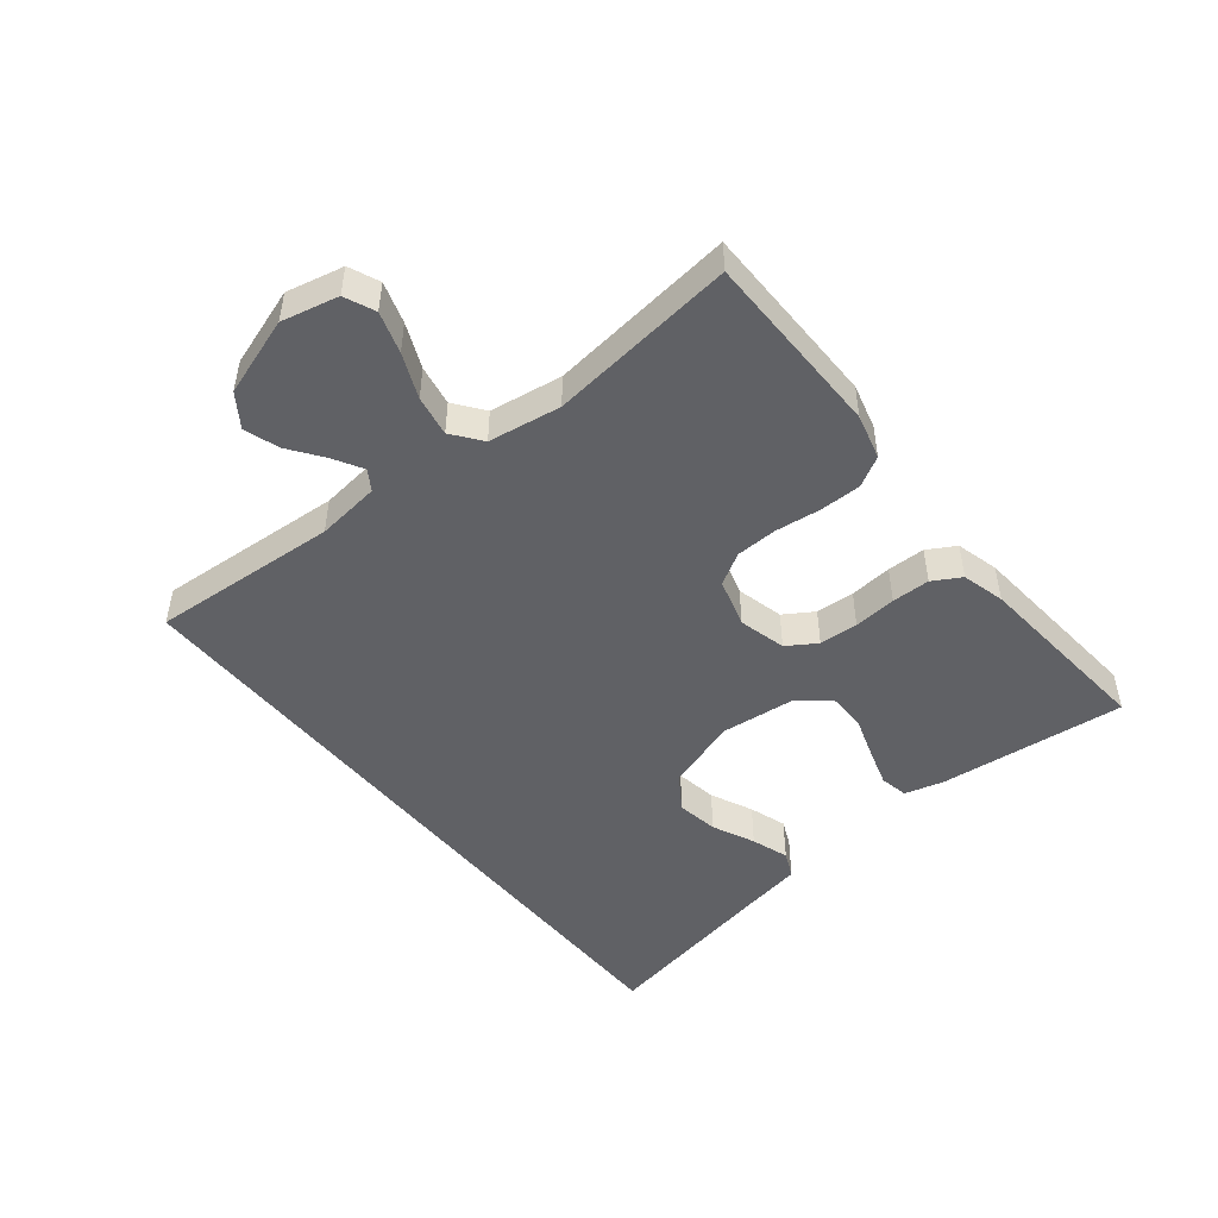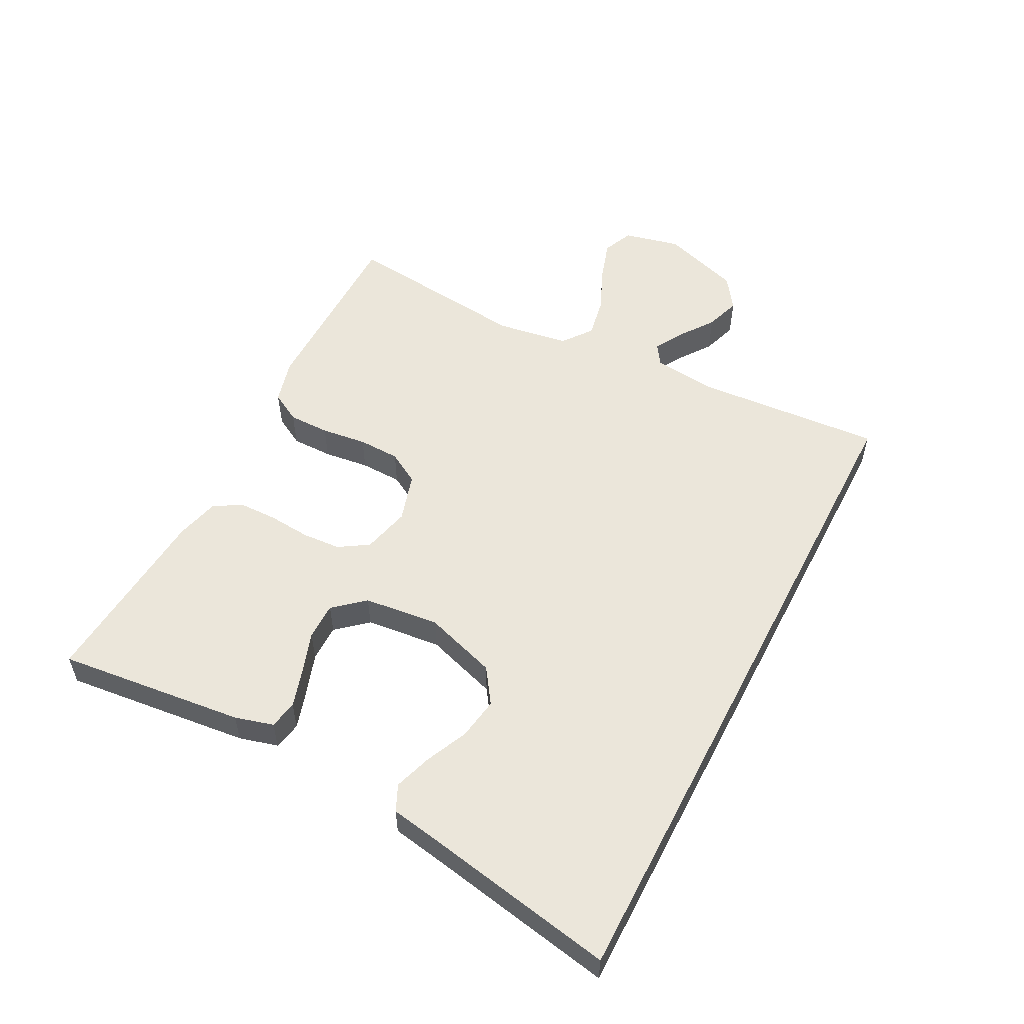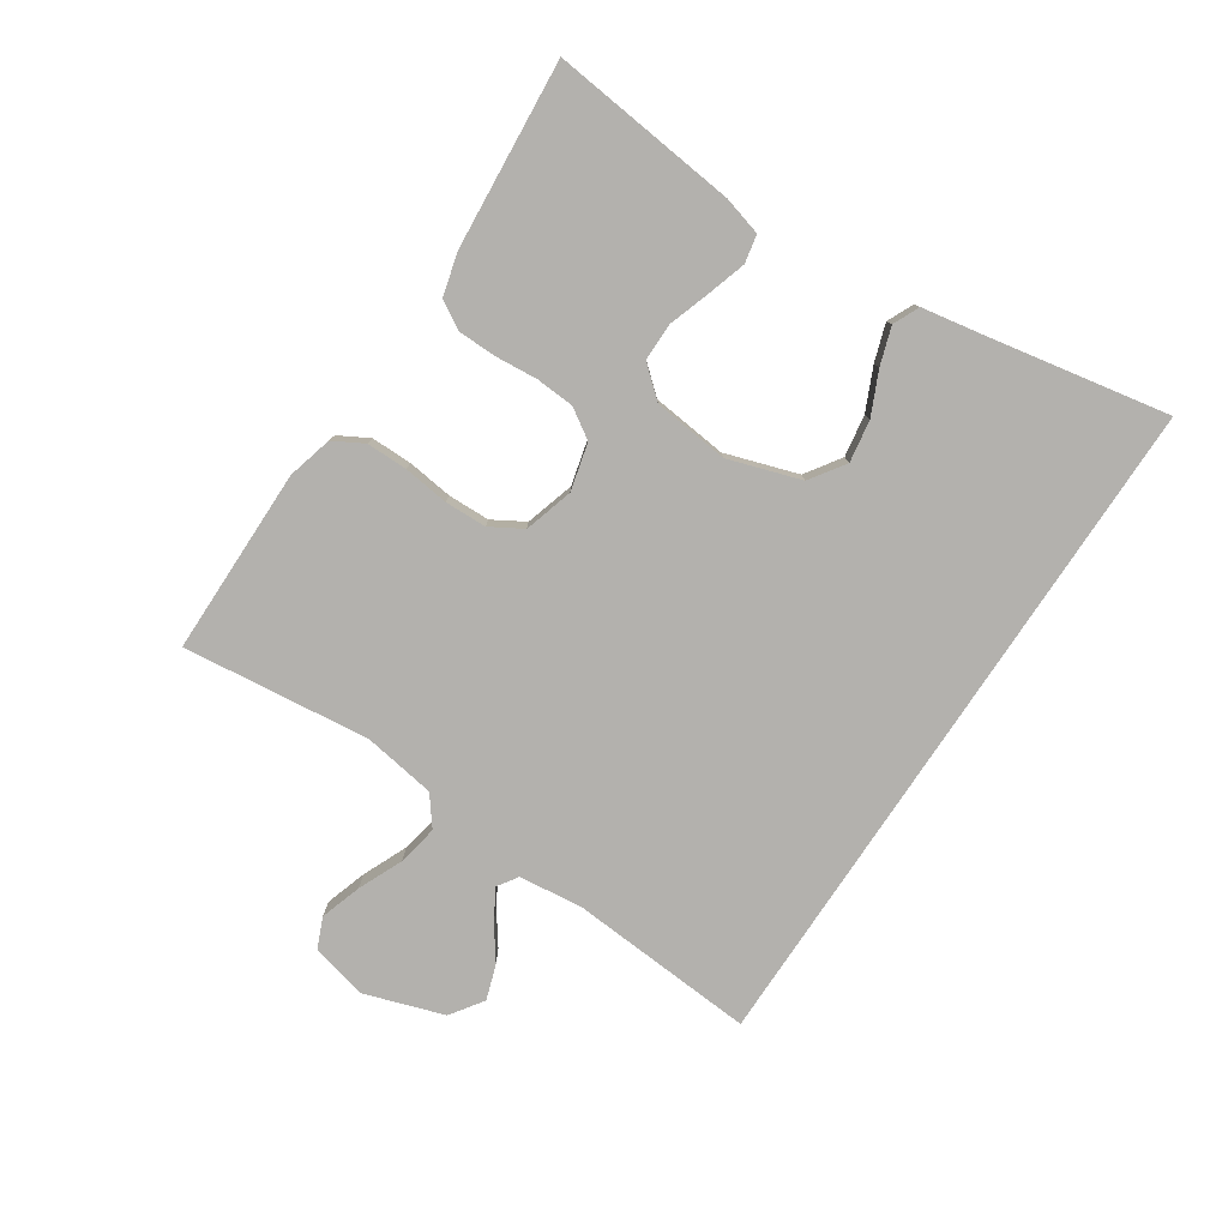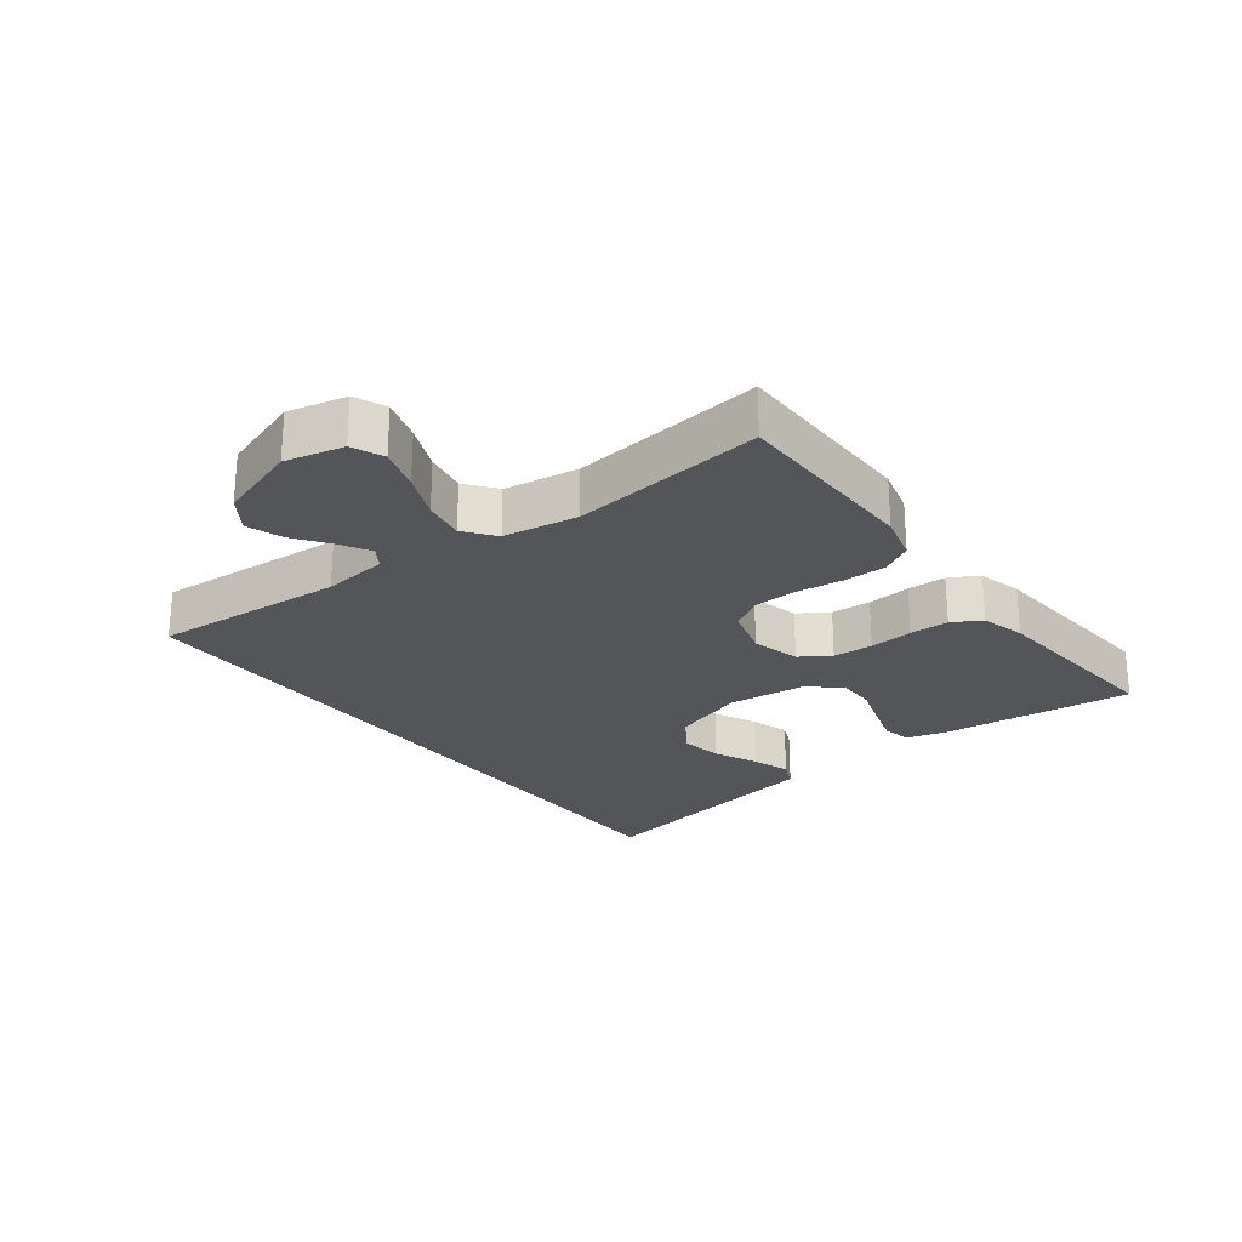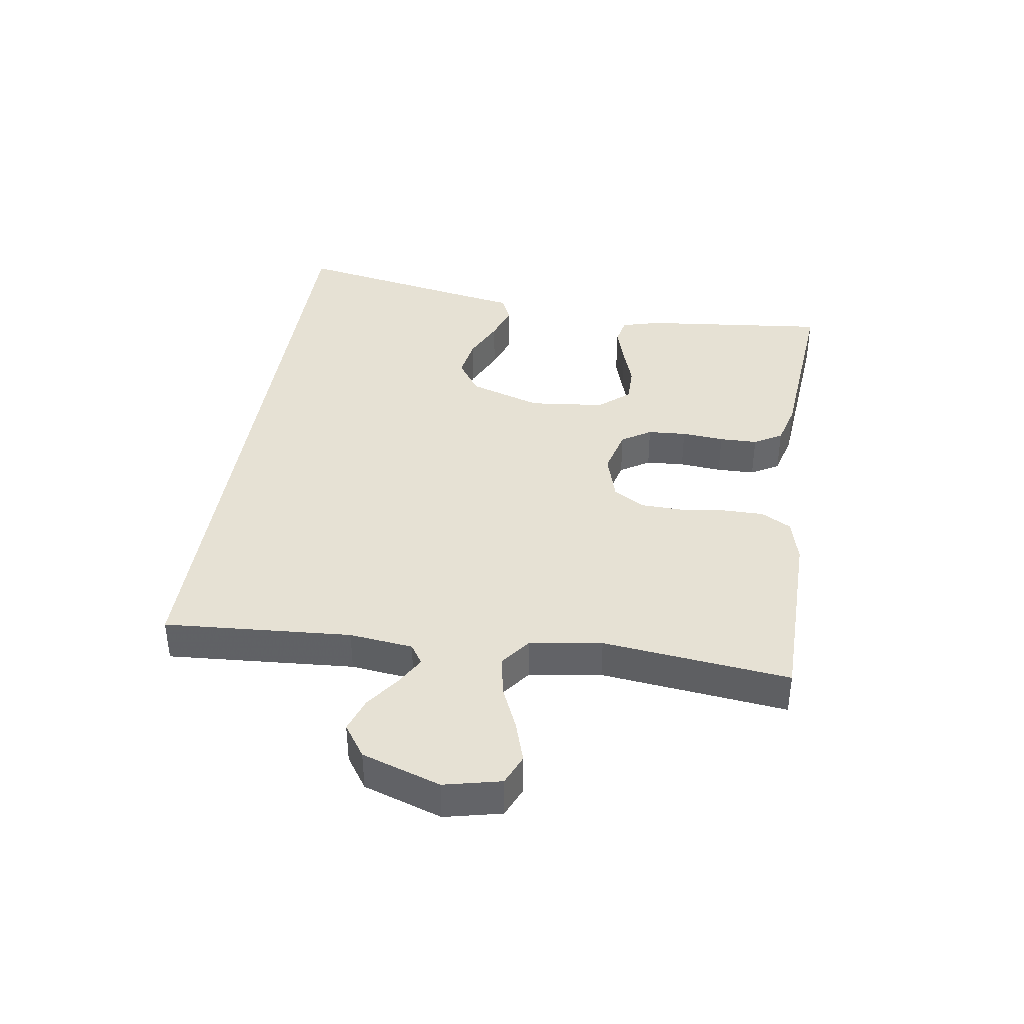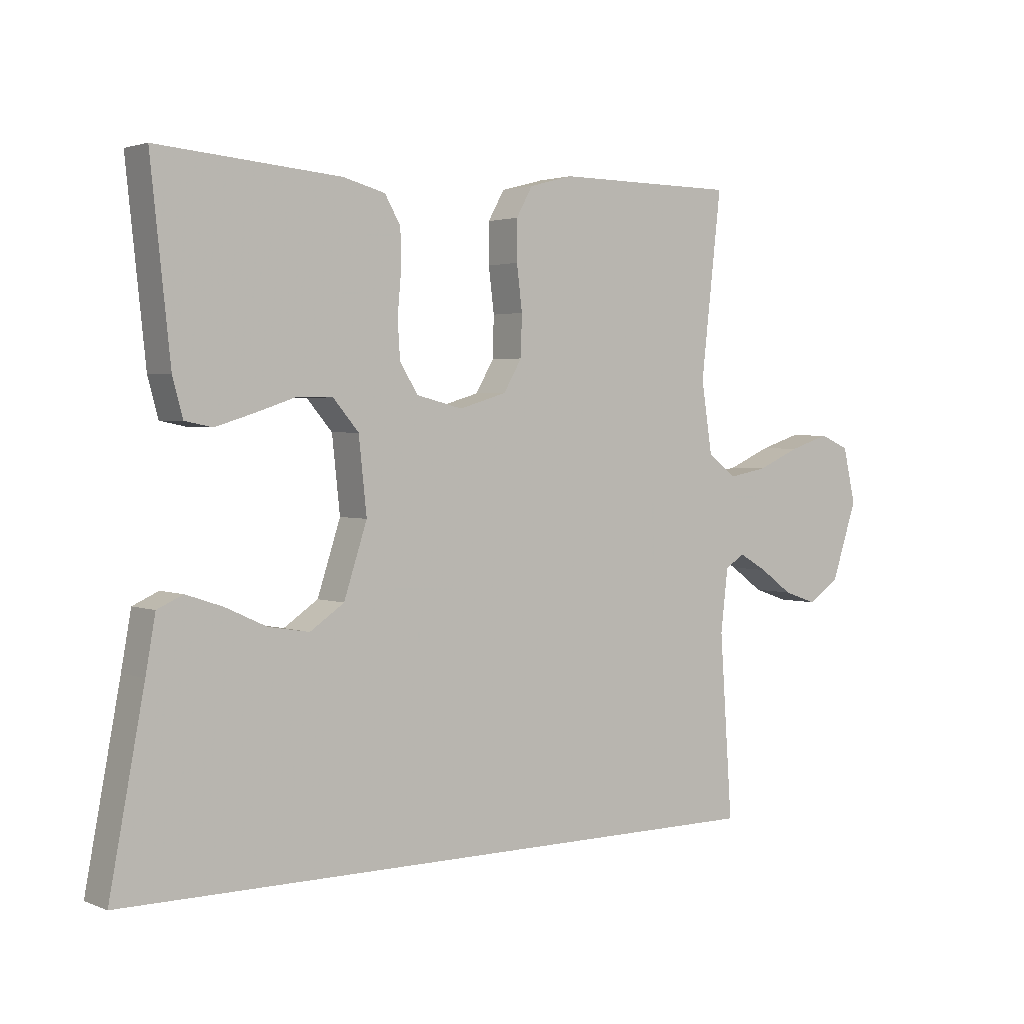
<metadata>
{"format":"obj","ext":"obj","renderer":"f3d","projection":"perspective","resolution":1024,"background":"white","views":[{"elev":-48.3,"azim":-51.1,"up":"+Y"},{"elev":54.7,"azim":117.3,"up":"+Y"},{"elev":-79.2,"azim":56.4,"up":"+Y"},{"elev":-24.6,"azim":-52.7,"up":"+Y"},{"elev":39.0,"azim":-81.3,"up":"+Y"},{"elev":2.5,"azim":143.2,"up":"+Z"}]}
</metadata>
<code>
v 0.5 0.07 0.5
v 0.468 0.07 0.2
v 0.451 0.07 0.138
v 0.406 0.07 0.129
v 0.344 0.07 0.148
v 0.278 0.07 0.17
v 0.218 0.07 0.17
v 0.176 0.07 0.121
v 0.163 0.07 0
v 0.201 0.07 -0.116
v 0.257 0.07 -0.154
v 0.324 0.07 -0.143
v 0.392 0.07 -0.112
v 0.452 0.07 -0.092
v 0.494 0.07 -0.111
v 0.51 0.07 -0.2
v 0.567 0.07 -0.5
v -0.529 0.07 -0.5
v -0.508 0.07 -0.2
v -0.52 0.07 -0.098
v -0.552 0.07 -0.077
v -0.599 0.07 -0.104
v -0.653 0.07 -0.143
v -0.709 0.07 -0.162
v -0.761 0.07 -0.126
v -0.803 0.07 0
v -0.782 0.07 0.091
v -0.733 0.07 0.112
v -0.667 0.07 0.091
v -0.596 0.07 0.06
v -0.531 0.07 0.048
v -0.484 0.07 0.084
v -0.466 0.07 0.2
v -0.5 0.07 0.5
v -0.2 0.07 0.502
v -0.128 0.07 0.483
v -0.101 0.07 0.435
v -0.101 0.07 0.369
v -0.11 0.07 0.296
v -0.108 0.07 0.229
v -0.078 0.07 0.178
v 0 0.07 0.155
v 0.076 0.07 0.174
v 0.106 0.07 0.221
v 0.11 0.07 0.283
v 0.104 0.07 0.351
v 0.105 0.07 0.412
v 0.131 0.07 0.457
v 0.2 0.07 0.475
v 0.5 0 0.5
v 0.468 0 0.2
v 0.451 0 0.138
v 0.406 0 0.129
v 0.344 0 0.148
v 0.278 0 0.17
v 0.218 0 0.17
v 0.176 0 0.121
v 0.163 0 0
v 0.201 0 -0.116
v 0.257 0 -0.154
v 0.324 0 -0.143
v 0.392 0 -0.112
v 0.452 0 -0.092
v 0.494 0 -0.111
v 0.51 0 -0.2
v 0.567 0 -0.5
v -0.529 0 -0.5
v -0.508 0 -0.2
v -0.52 0 -0.098
v -0.552 0 -0.077
v -0.599 0 -0.104
v -0.653 0 -0.143
v -0.709 0 -0.162
v -0.761 0 -0.126
v -0.803 0 0
v -0.782 0 0.091
v -0.733 0 0.112
v -0.667 0 0.091
v -0.596 0 0.06
v -0.531 0 0.048
v -0.484 0 0.084
v -0.466 0 0.2
v -0.5 0 0.5
v -0.2 0 0.502
v -0.128 0 0.483
v -0.101 0 0.435
v -0.101 0 0.369
v -0.11 0 0.296
v -0.108 0 0.229
v -0.078 0 0.178
v 0 0 0.155
v 0.076 0 0.174
v 0.106 0 0.221
v 0.11 0 0.283
v 0.104 0 0.351
v 0.105 0 0.412
v 0.131 0 0.457
v 0.2 0 0.475
f 4 5 6
f 3 4 6
f 2 3 6
f 1 2 6
f 49 1 6
f 48 49 6
f 47 48 6
f 46 47 6
f 45 46 6
f 44 45 6 7
f 43 44 7 8
f 42 43 8 9
f 41 42 9 10
f 37 38 39
f 36 37 39
f 35 36 39
f 34 35 39
f 33 34 39
f 32 33 39 40
f 31 32 40 41
f 28 29 30
f 27 28 30
f 26 27 30
f 25 26 30
f 24 25 30
f 23 24 30
f 22 23 30
f 21 22 30 31
f 31 41 10
f 21 31 10
f 20 21 10
f 16 17 18 19
f 14 15 16
f 13 14 16
f 12 13 16
f 11 12 16
f 11 16 19 20
f 10 11 20
f 55 54 53
f 55 53 52
f 55 52 51
f 55 51 50
f 55 50 98
f 55 98 97
f 55 97 96
f 55 96 95
f 55 95 94
f 56 55 94 93
f 57 56 93 92
f 58 57 92 91
f 59 58 91 90
f 88 87 86
f 88 86 85
f 88 85 84
f 88 84 83
f 88 83 82
f 89 88 82 81
f 90 89 81 80
f 79 78 77
f 79 77 76
f 79 76 75
f 79 75 74
f 79 74 73
f 79 73 72
f 79 72 71
f 80 79 71 70
f 59 90 80
f 59 80 70
f 59 70 69
f 68 67 66 65
f 65 64 63
f 65 63 62
f 65 62 61
f 65 61 60
f 69 68 65 60
f 69 60 59
f 1 50 51 2
f 2 51 52 3
f 3 52 53 4
f 4 53 54 5
f 5 54 55 6
f 6 55 56 7
f 7 56 57 8
f 8 57 58 9
f 9 58 59 10
f 10 59 60 11
f 11 60 61 12
f 12 61 62 13
f 13 62 63 14
f 14 63 64 15
f 15 64 65 16
f 16 65 66 17
f 17 66 67 18
f 18 67 68 19
f 19 68 69 20
f 20 69 70 21
f 21 70 71 22
f 22 71 72 23
f 23 72 73 24
f 24 73 74 25
f 25 74 75 26
f 26 75 76 27
f 27 76 77 28
f 28 77 78 29
f 29 78 79 30
f 30 79 80 31
f 31 80 81 32
f 32 81 82 33
f 33 82 83 34
f 34 83 84 35
f 35 84 85 36
f 36 85 86 37
f 37 86 87 38
f 38 87 88 39
f 39 88 89 40
f 40 89 90 41
f 41 90 91 42
f 42 91 92 43
f 43 92 93 44
f 44 93 94 45
f 45 94 95 46
f 46 95 96 47
f 47 96 97 48
f 48 97 98 49
f 49 98 50 1

</code>
